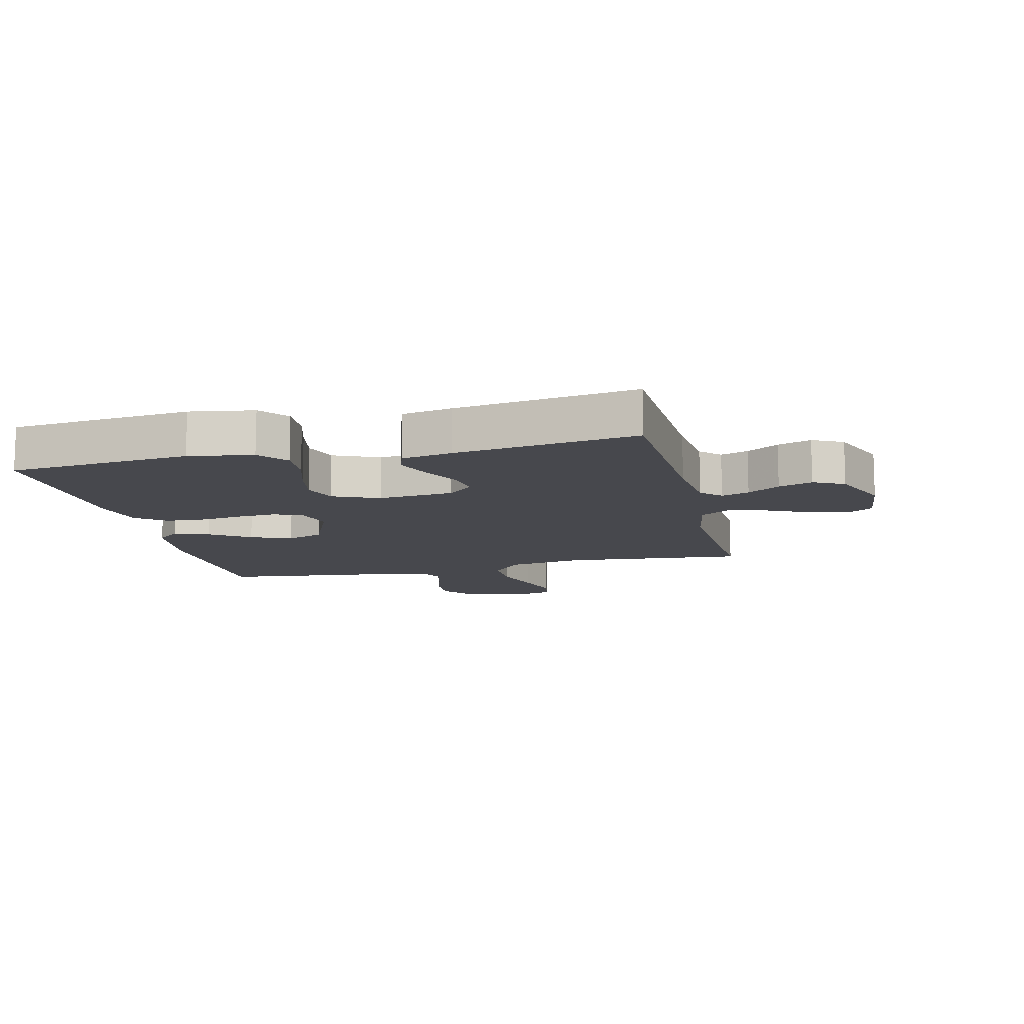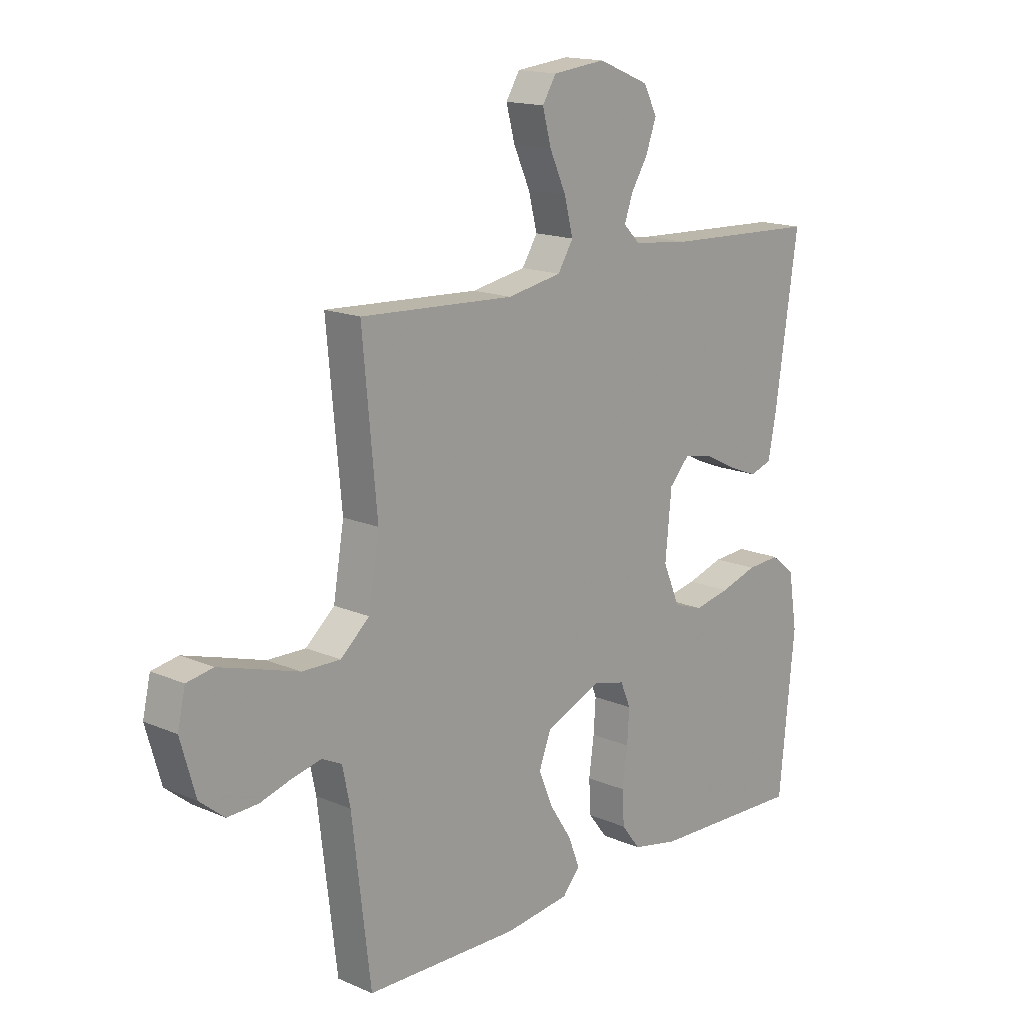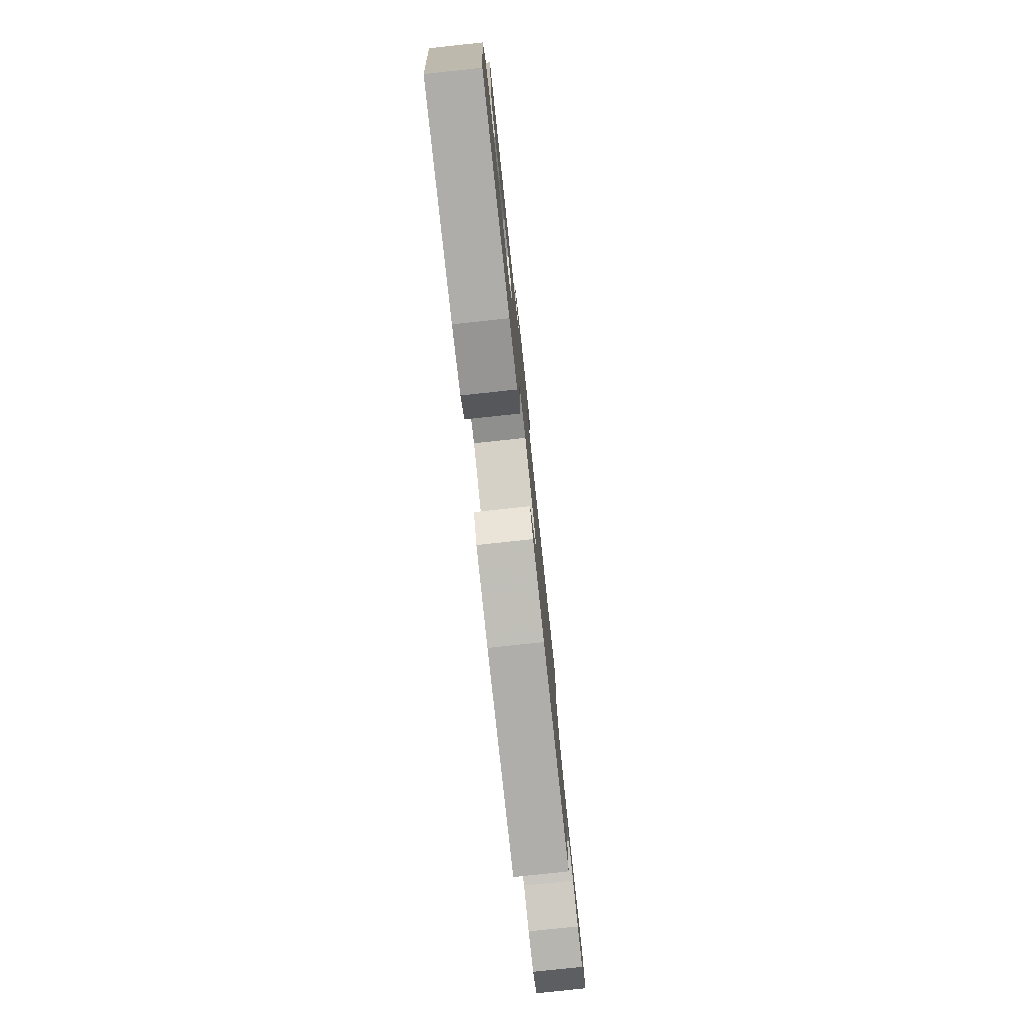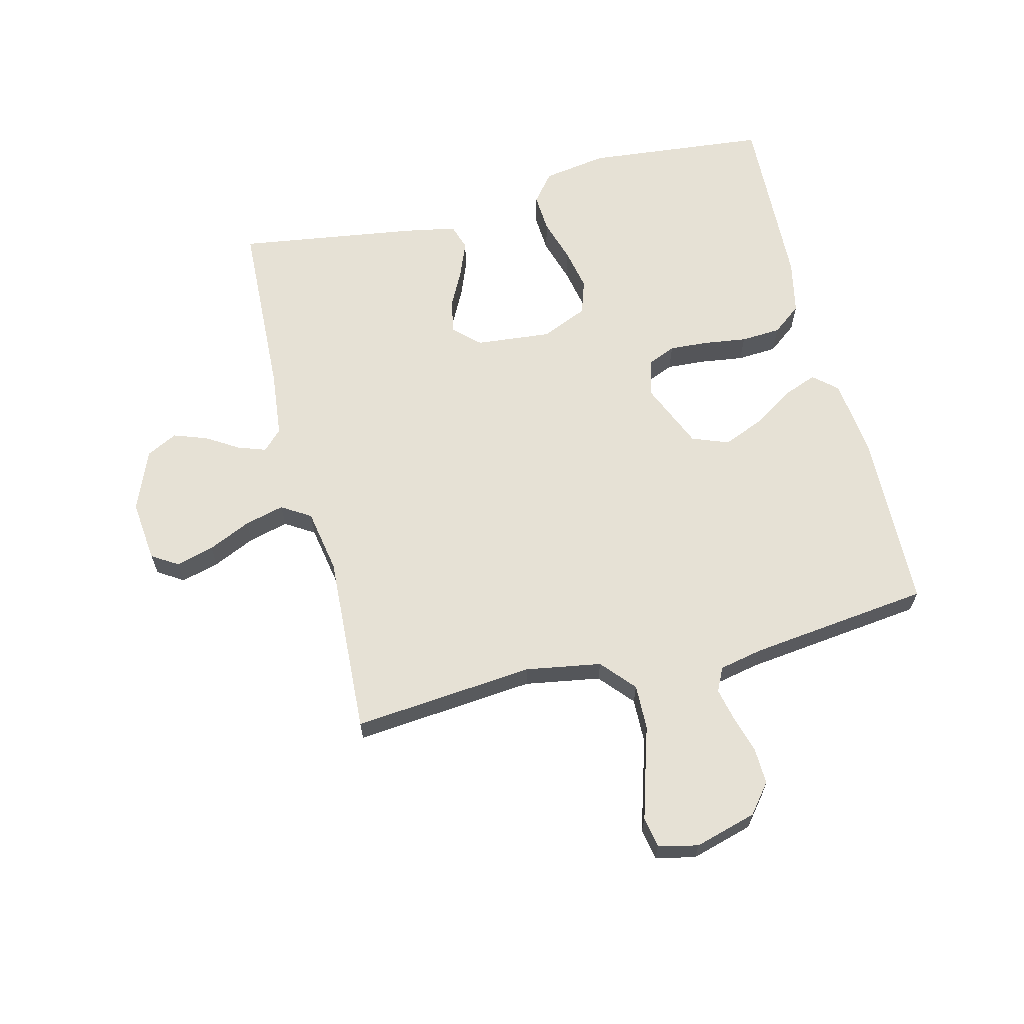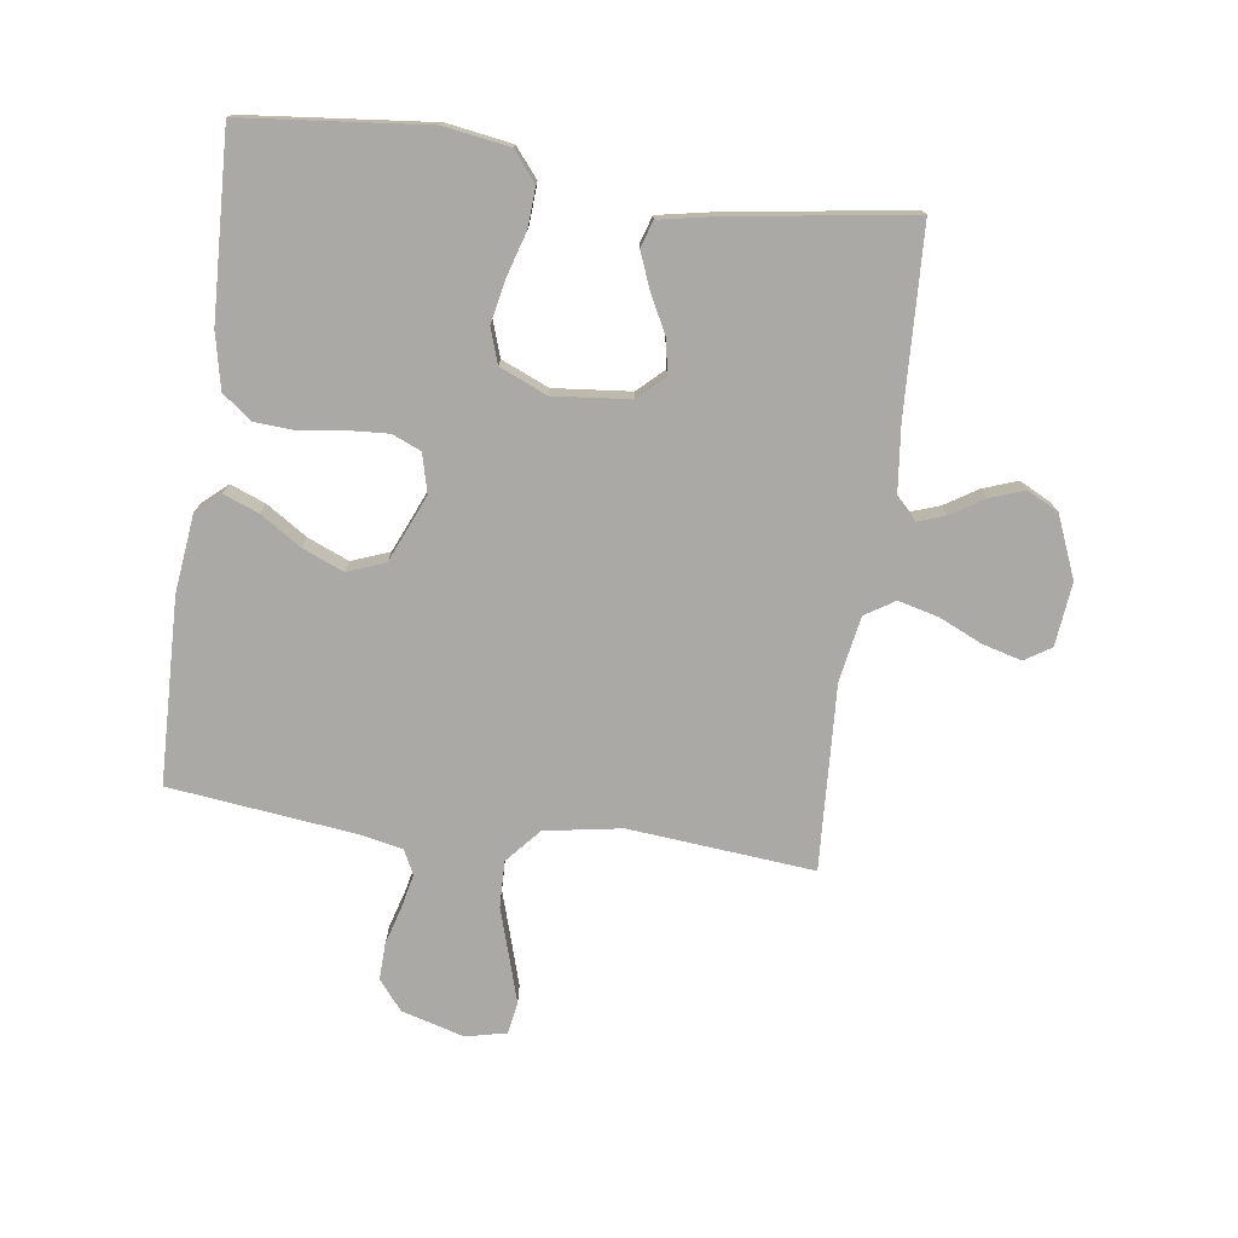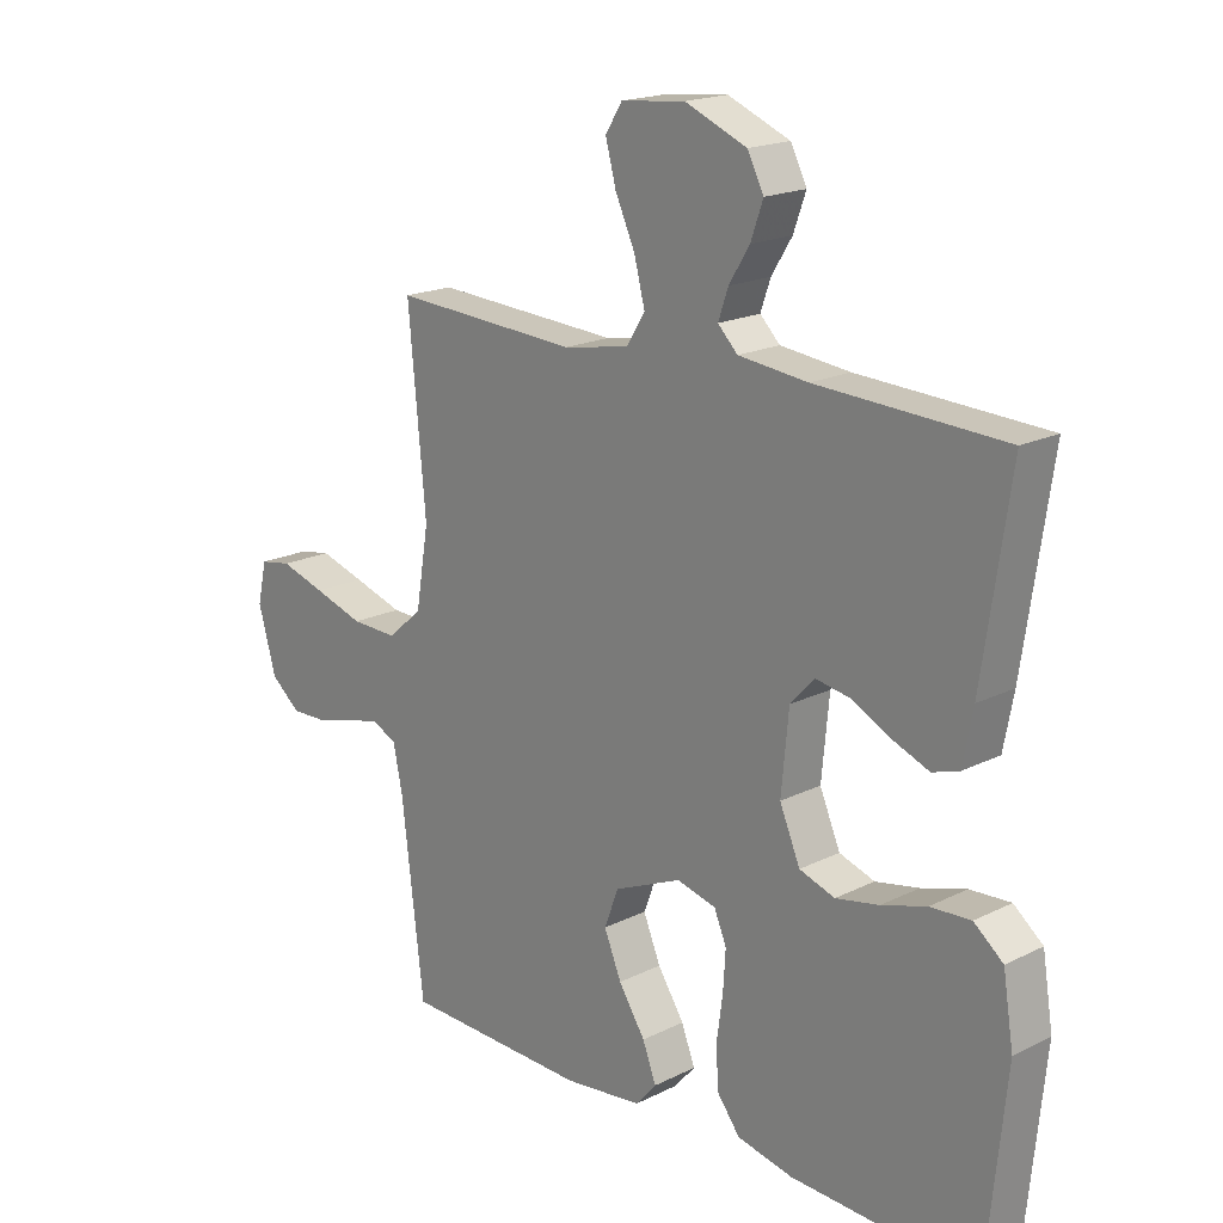
<metadata>
{"format":"obj","ext":"obj","renderer":"f3d","projection":"perspective","resolution":1024,"background":"white","views":[{"elev":-11.7,"azim":-76.7,"up":"+Y"},{"elev":15.9,"azim":132.0,"up":"+Z"},{"elev":-79.3,"azim":-83.9,"up":"+Z"},{"elev":64.3,"azim":76.0,"up":"+Y"},{"elev":-75.3,"azim":-97.8,"up":"+Y"},{"elev":18.6,"azim":-133.5,"up":"+Z"}]}
</metadata>
<code>
v 0.5 0.07 0.5
v 0.472 0.07 0.2
v 0.493 0.07 0.075
v 0.549 0.07 0.026
v 0.624 0.07 0.028
v 0.705 0.07 0.053
v 0.778 0.07 0.075
v 0.829 0.07 0.066
v 0.844 0.07 0
v 0.815 0.07 -0.102
v 0.767 0.07 -0.141
v 0.707 0.07 -0.139
v 0.645 0.07 -0.121
v 0.59 0.07 -0.109
v 0.551 0.07 -0.128
v 0.536 0.07 -0.2
v 0.5 0.07 -0.5
v 0.2 0.07 -0.508
v 0.073 0.07 -0.493
v 0.039 0.07 -0.454
v 0.061 0.07 -0.397
v 0.104 0.07 -0.331
v 0.132 0.07 -0.264
v 0.109 0.07 -0.203
v 0 0.07 -0.156
v -0.063 0.07 -0.172
v -0.083 0.07 -0.219
v -0.079 0.07 -0.283
v -0.069 0.07 -0.355
v -0.073 0.07 -0.421
v -0.11 0.07 -0.469
v -0.2 0.07 -0.488
v -0.5 0.07 -0.5
v -0.53 0.07 -0.2
v -0.513 0.07 -0.094
v -0.466 0.07 -0.056
v -0.401 0.07 -0.06
v -0.329 0.07 -0.082
v -0.259 0.07 -0.096
v -0.202 0.07 -0.077
v -0.169 0.07 0
v -0.181 0.07 0.125
v -0.22 0.07 0.167
v -0.276 0.07 0.157
v -0.339 0.07 0.125
v -0.397 0.07 0.102
v -0.44 0.07 0.116
v -0.456 0.07 0.2
v -0.5 0.07 0.5
v -0.2 0.07 0.513
v -0.089 0.07 0.525
v -0.057 0.07 0.557
v -0.073 0.07 0.603
v -0.106 0.07 0.656
v -0.126 0.07 0.712
v -0.1 0.07 0.763
v 0 0.07 0.804
v 0.103 0.07 0.793
v 0.13 0.07 0.75
v 0.113 0.07 0.687
v 0.081 0.07 0.617
v 0.064 0.07 0.551
v 0.094 0.07 0.503
v 0.2 0.07 0.484
v 0.5 0 0.5
v 0.472 0 0.2
v 0.493 0 0.075
v 0.549 0 0.026
v 0.624 0 0.028
v 0.705 0 0.053
v 0.778 0 0.075
v 0.829 0 0.066
v 0.844 0 0
v 0.815 0 -0.102
v 0.767 0 -0.141
v 0.707 0 -0.139
v 0.645 0 -0.121
v 0.59 0 -0.109
v 0.551 0 -0.128
v 0.536 0 -0.2
v 0.5 0 -0.5
v 0.2 0 -0.508
v 0.073 0 -0.493
v 0.039 0 -0.454
v 0.061 0 -0.397
v 0.104 0 -0.331
v 0.132 0 -0.264
v 0.109 0 -0.203
v 0 0 -0.156
v -0.063 0 -0.172
v -0.083 0 -0.219
v -0.079 0 -0.283
v -0.069 0 -0.355
v -0.073 0 -0.421
v -0.11 0 -0.469
v -0.2 0 -0.488
v -0.5 0 -0.5
v -0.53 0 -0.2
v -0.513 0 -0.094
v -0.466 0 -0.056
v -0.401 0 -0.06
v -0.329 0 -0.082
v -0.259 0 -0.096
v -0.202 0 -0.077
v -0.169 0 0
v -0.181 0 0.125
v -0.22 0 0.167
v -0.276 0 0.157
v -0.339 0 0.125
v -0.397 0 0.102
v -0.44 0 0.116
v -0.456 0 0.2
v -0.5 0 0.5
v -0.2 0 0.513
v -0.089 0 0.525
v -0.057 0 0.557
v -0.073 0 0.603
v -0.106 0 0.656
v -0.126 0 0.712
v -0.1 0 0.763
v 0 0 0.804
v 0.103 0 0.793
v 0.13 0 0.75
v 0.113 0 0.687
v 0.081 0 0.617
v 0.064 0 0.551
v 0.094 0 0.503
v 0.2 0 0.484
f 58 59 60 61
f 58 61 62
f 57 58 62
f 56 57 62
f 53 54 55 56
f 52 53 56 62
f 51 52 62 63
f 47 48 49 50
f 44 45 46 47
f 44 47 50 51
f 35 36 37 38
f 35 38 39
f 34 35 39
f 33 34 39 40
f 31 32 33 40
f 28 29 30 31
f 27 28 31 40
f 19 20 21 22
f 19 22 23
f 16 17 18 19
f 15 16 19 23
f 14 15 23 24
f 10 11 12 13
f 10 13 14
f 9 10 14
f 5 6 7 8
f 5 8 9 14
f 64 1 2
f 64 2 3
f 63 64 3
f 43 44 51 63
f 42 43 63 3
f 41 42 3 4
f 26 27 40 41
f 25 26 41 4
f 14 24 25
f 4 5 14 25
f 125 124 123 122
f 126 125 122
f 126 122 121
f 126 121 120
f 120 119 118 117
f 126 120 117 116
f 127 126 116 115
f 114 113 112 111
f 111 110 109 108
f 115 114 111 108
f 102 101 100 99
f 103 102 99
f 103 99 98
f 104 103 98 97
f 104 97 96 95
f 95 94 93 92
f 104 95 92 91
f 86 85 84 83
f 87 86 83
f 83 82 81 80
f 87 83 80 79
f 88 87 79 78
f 77 76 75 74
f 78 77 74
f 78 74 73
f 72 71 70 69
f 78 73 72 69
f 66 65 128
f 67 66 128
f 67 128 127
f 127 115 108 107
f 67 127 107 106
f 68 67 106 105
f 105 104 91 90
f 68 105 90 89
f 89 88 78
f 89 78 69 68
f 1 65 66 2
f 2 66 67 3
f 3 67 68 4
f 4 68 69 5
f 5 69 70 6
f 6 70 71 7
f 7 71 72 8
f 8 72 73 9
f 9 73 74 10
f 10 74 75 11
f 11 75 76 12
f 12 76 77 13
f 13 77 78 14
f 14 78 79 15
f 15 79 80 16
f 16 80 81 17
f 17 81 82 18
f 18 82 83 19
f 19 83 84 20
f 20 84 85 21
f 21 85 86 22
f 22 86 87 23
f 23 87 88 24
f 24 88 89 25
f 25 89 90 26
f 26 90 91 27
f 27 91 92 28
f 28 92 93 29
f 29 93 94 30
f 30 94 95 31
f 31 95 96 32
f 32 96 97 33
f 33 97 98 34
f 34 98 99 35
f 35 99 100 36
f 36 100 101 37
f 37 101 102 38
f 38 102 103 39
f 39 103 104 40
f 40 104 105 41
f 41 105 106 42
f 42 106 107 43
f 43 107 108 44
f 44 108 109 45
f 45 109 110 46
f 46 110 111 47
f 47 111 112 48
f 48 112 113 49
f 49 113 114 50
f 50 114 115 51
f 51 115 116 52
f 52 116 117 53
f 53 117 118 54
f 54 118 119 55
f 55 119 120 56
f 56 120 121 57
f 57 121 122 58
f 58 122 123 59
f 59 123 124 60
f 60 124 125 61
f 61 125 126 62
f 62 126 127 63
f 63 127 128 64
f 64 128 65 1

</code>
